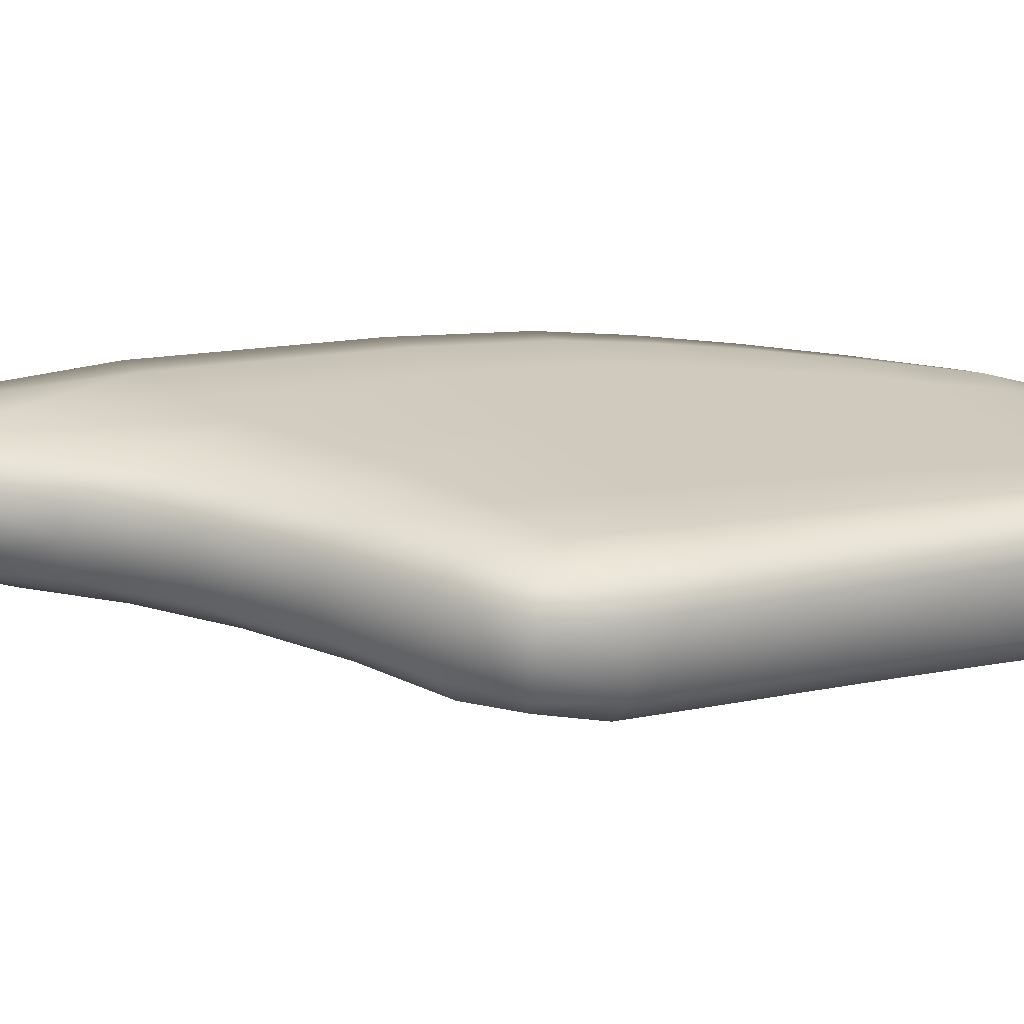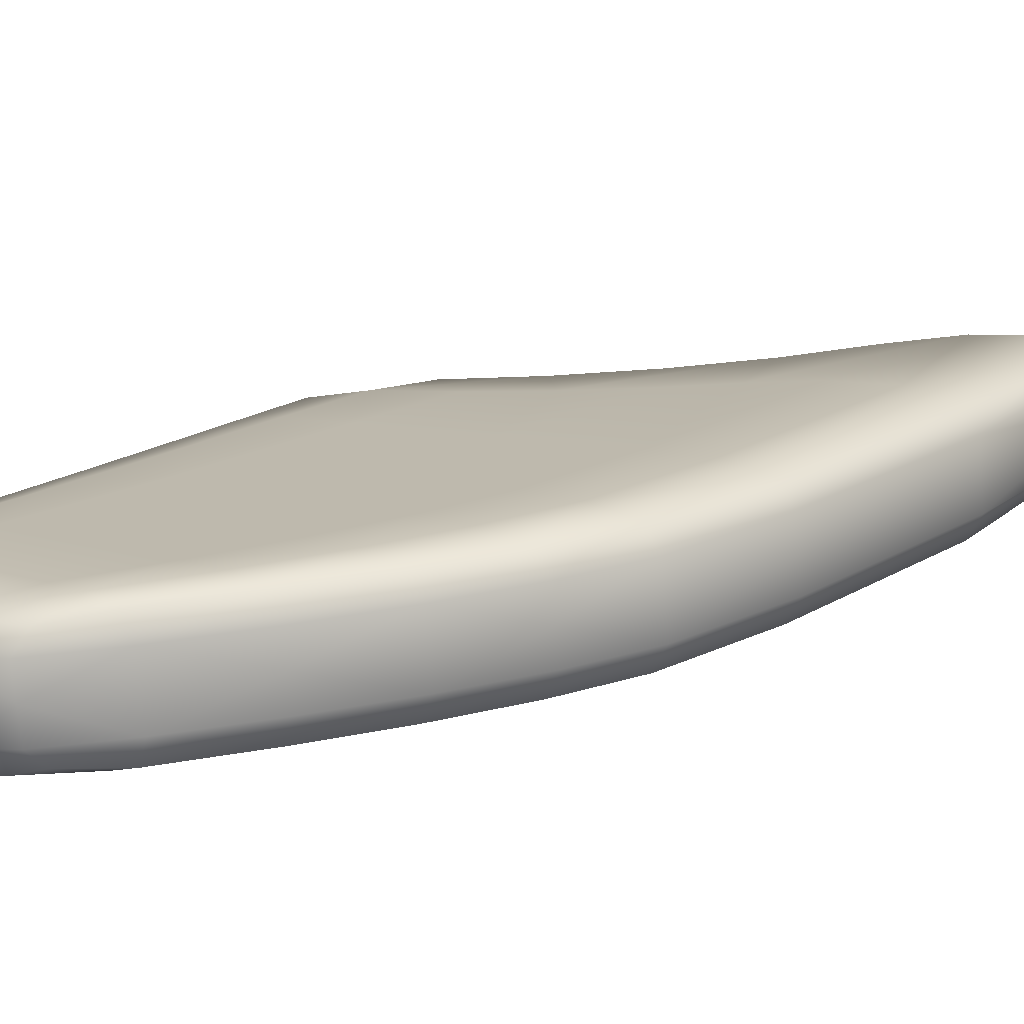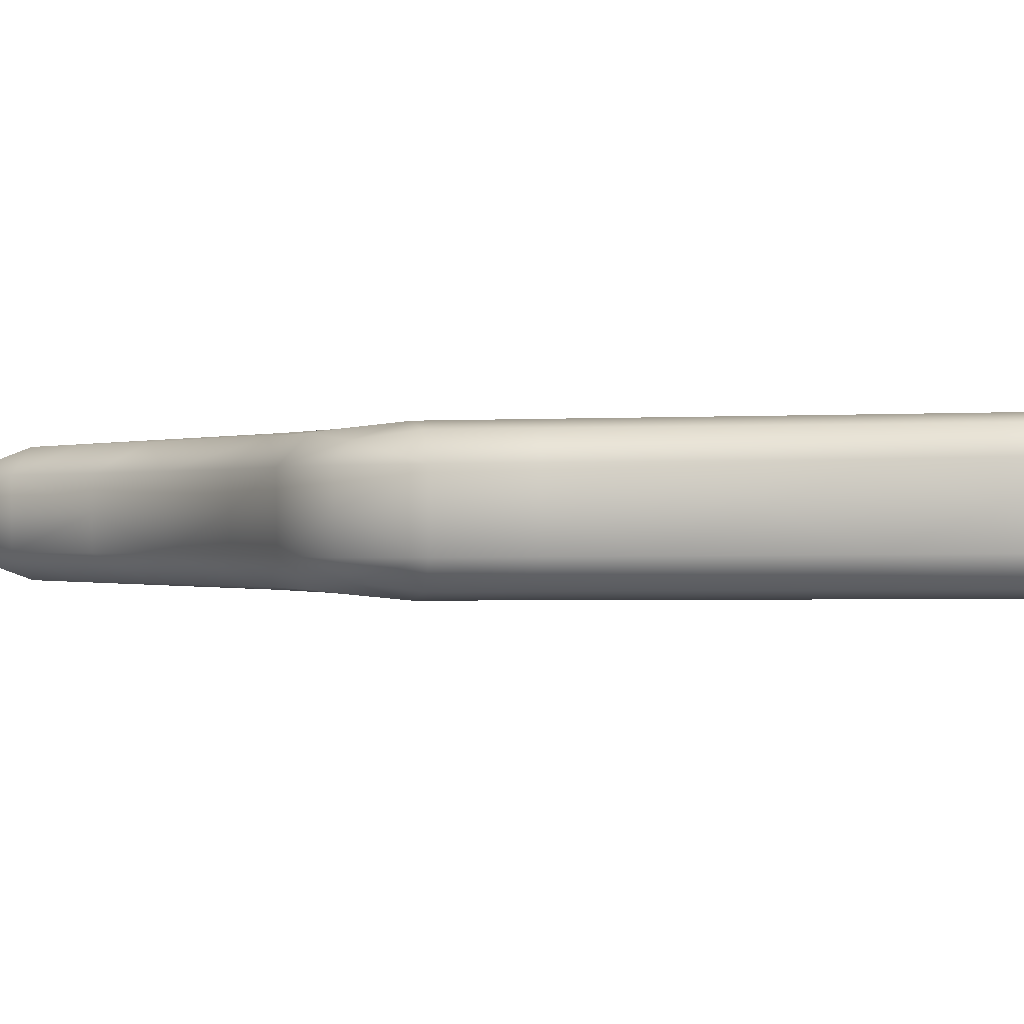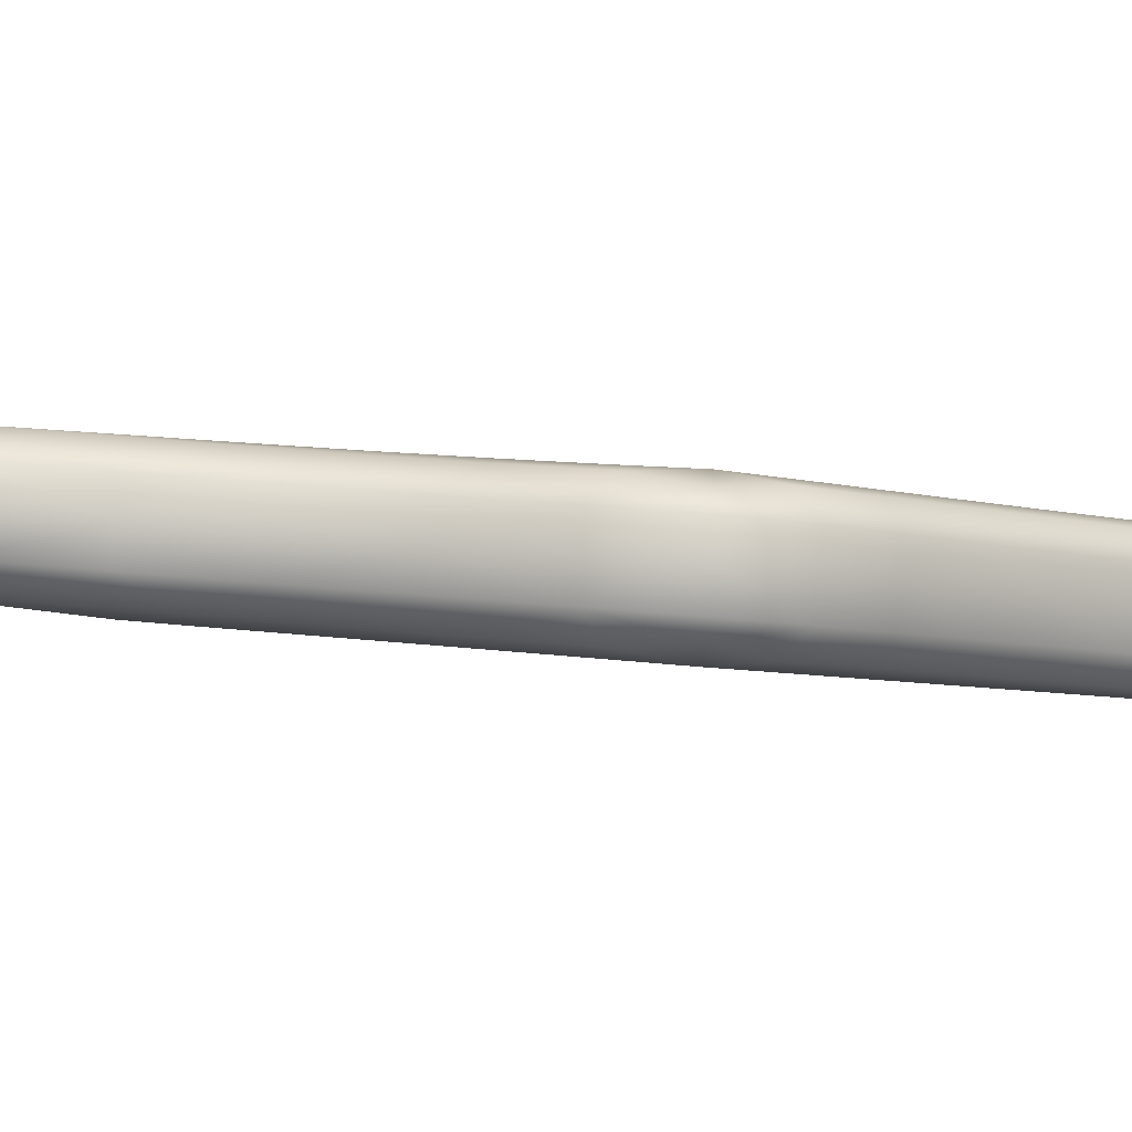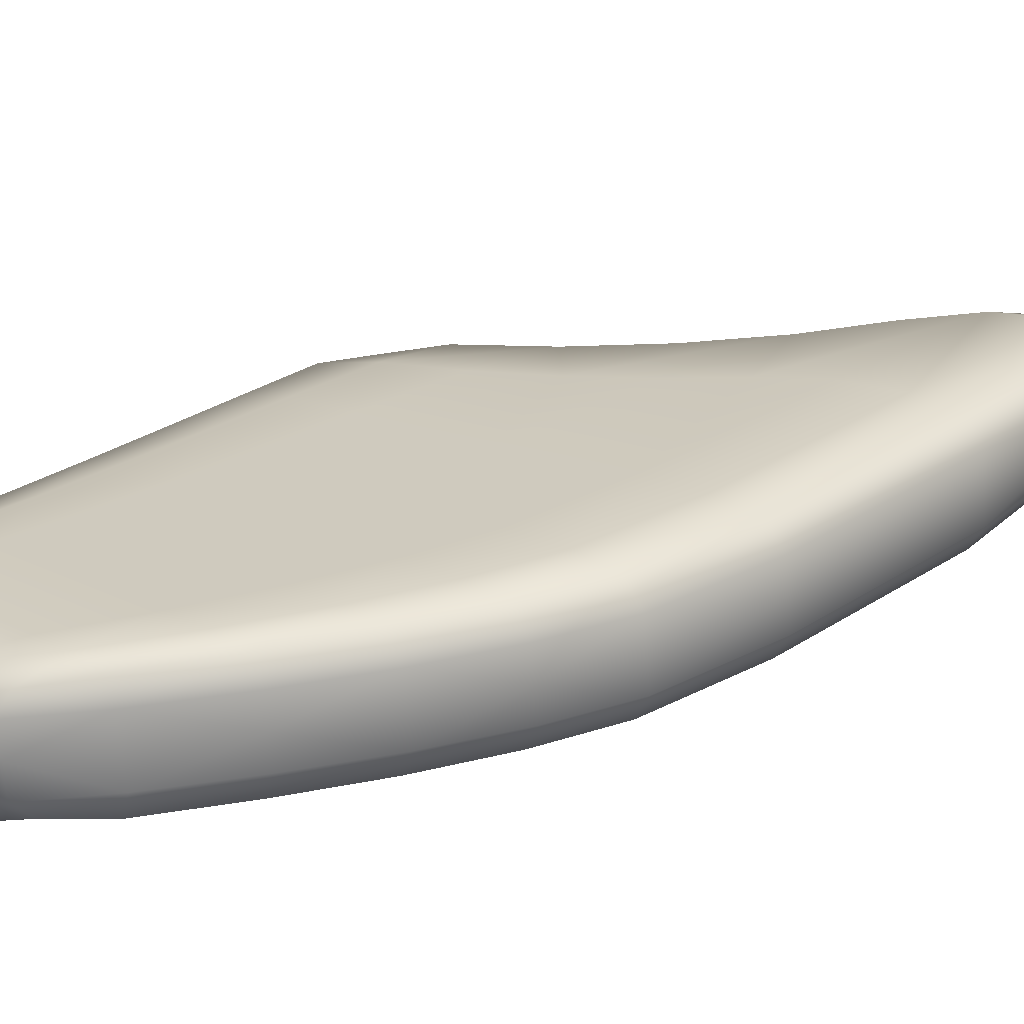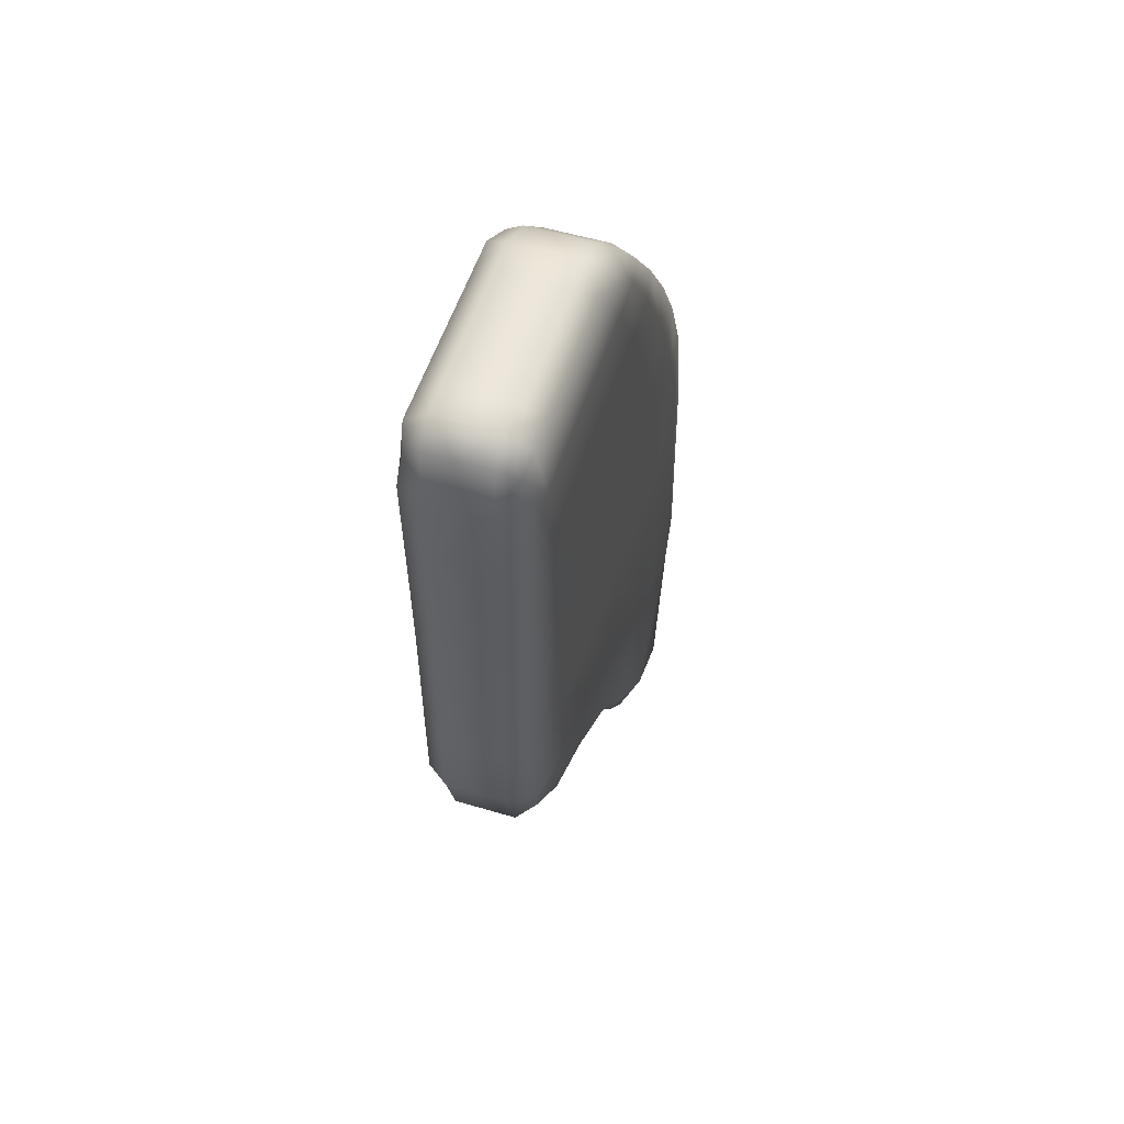
<metadata>
{"format":"obj","ext":"obj","renderer":"f3d","projection":"perspective","resolution":1024,"background":"white","views":[{"elev":16.9,"azim":-114.8,"up":"+Y"},{"elev":20.4,"azim":41.0,"up":"+Y"},{"elev":-6.4,"azim":-84.3,"up":"+Y"},{"elev":-6.0,"azim":-132.0,"up":"+Y"},{"elev":28.8,"azim":43.7,"up":"+Y"},{"elev":53.7,"azim":-65.9,"up":"+Z"}]}
</metadata>
<code>
v  1.43 0.1809 -0.1851
v  1.358 0.1959 0.02215
v  1.577 0.2517 -0.04125
v  1.607 0.2253 -0.3242
v  1.35 0.1942 0.3305
v  1.546 0.2472 0.3147
v  1.811 0.2775 0.2901
v  1.868 0.2852 -0.1395
v  1.922 0.2617 -0.4962
v  2.151 0.3178 -0.2651
v  2.221 0.2964 -0.716
v  2.074 0.3075 0.2587
v  2.331 0.3369 0.2228
v  2.412 0.348 -0.4089
v  2.483 0.3269 -0.9675
v  2.64 0.3744 -0.5616
v  2.687 0.3509 -1.235
v  2.58 0.3654 0.1846
v  2.827 0.3937 0.1552
v  2.863 0.4002 -0.6795
v  2.882 0.3738 -1.441
v  3.111 0.4286 -0.7188
v  3.121 0.4012 -1.51
v  3.081 0.4227 0.1453
v  3.277 0.4144 0.1452
v  3.31 0.4206 -0.7188
v  3.267 0.3934 -1.305
v  1.344 0.1927 0.6283
v  1.526 0.2441 0.6283
v  1.337 0.1911 0.9207
v  1.507 0.2411 0.9208
v  1.738 0.2674 0.9208
v  1.773 0.2722 0.6283
v  2.02 0.3004 0.6283
v  1.968 0.2937 0.9208
v  2.199 0.32 0.9208
v  2.267 0.3285 0.6283
v  2.513 0.3566 0.6283
v  2.43 0.3463 0.9208
v  2.661 0.3726 0.9208
v  2.76 0.3848 0.6283
v  3.007 0.4129 0.6283
v  2.891 0.3989 0.9208
v  3.068 0.3884 0.9207
v  3.195 0.4038 0.6283
v  1.326 0.1889 1.213
v  1.479 0.2371 1.213
v  1.312 0.1866 1.506
v  1.446 0.2326 1.506
v  1.631 0.2536 1.506
v  1.689 0.261 1.213
v  1.898 0.2849 1.213
v  1.815 0.2746 1.506
v  1.999 0.2956 1.506
v  2.108 0.3088 1.213
v  2.318 0.3327 1.213
v  2.183 0.3166 1.506
v  2.367 0.3376 1.506
v  2.527 0.3566 1.213
v  2.737 0.3805 1.213
v  2.551 0.3585 1.506
v  2.693 0.344 1.506
v  2.897 0.3681 1.213
v  1.298 0.1842 1.798
v  1.411 0.2277 1.798
v  1.318 0.1621 1.961
v  1.387 0.1938 2.018
v  1.52 0.2089 2.018
v  1.567 0.2455 1.798
v  1.722 0.2632 1.798
v  1.652 0.224 2.018
v  1.785 0.2391 2.018
v  1.877 0.2809 1.798
v  2.033 0.2986 1.798
v  1.917 0.2542 2.018
v  2.05 0.2693 2.018
v  2.188 0.3163 1.798
v  2.343 0.334 1.798
v  2.182 0.2844 2.018
v  2.307 0.275 1.961
v  2.463 0.317 1.798
v  1.473 -0.1958 -0.1861
v  1.655 -0.1985 -0.3253
v  1.632 -0.2326 -0.04258
v  1.407 -0.2278 0.02098
v  1.971 -0.1621 -0.4973
v  1.924 -0.1991 -0.1409
v  1.866 -0.2068 0.2888
v  1.602 -0.2371 0.3134
v  1.399 -0.2296 0.3293
v  2.27 -0.1274 -0.7172
v  2.206 -0.1665 -0.2665
v  2.531 -0.09684 -0.9687
v  2.467 -0.1364 -0.4102
v  2.386 -0.1474 0.2215
v  2.129 -0.1768 0.2574
v  2.735 -0.07291 -1.236
v  2.695 -0.11 -0.5629
v  2.931 -0.05001 -1.442
v  2.919 -0.08415 -0.6808
v  2.882 -0.09058 0.1538
v  2.635 -0.1189 0.1833
v  3.169 -0.02259 -1.511
v  3.167 -0.05576 -0.7201
v  3.31 0.01669 -1.306
v  3.358 -0.003231 -0.72
v  3.326 -0.009364 0.1441
v  3.136 -0.06161 0.144
v  1.581 -0.2402 0.627
v  1.393 -0.2311 0.6271
v  1.828 -0.2121 0.627
v  1.793 -0.2169 0.9195
v  1.562 -0.2432 0.9195
v  1.386 -0.2327 0.9196
v  2.075 -0.184 0.627
v  2.322 -0.1558 0.627
v  2.254 -0.1643 0.9195
v  2.024 -0.1906 0.9195
v  2.569 -0.1277 0.627
v  2.815 -0.09954 0.627
v  2.716 -0.1117 0.9195
v  2.485 -0.138 0.9195
v  3.062 -0.0714 0.627
v  3.244 -0.02003 0.6271
v  3.116 -0.03539 0.9196
v  2.947 -0.08539 0.9195
v  1.535 -0.2472 1.212
v  1.374 -0.2348 1.212
v  1.744 -0.2233 1.212
v  1.686 -0.2308 1.504
v  1.502 -0.2518 1.504
v  1.36 -0.2372 1.505
v  1.954 -0.1994 1.212
v  2.163 -0.1755 1.212
v  2.054 -0.1888 1.504
v  1.87 -0.2098 1.504
v  2.373 -0.1516 1.212
v  2.582 -0.1277 1.212
v  2.422 -0.1468 1.504
v  2.238 -0.1678 1.504
v  2.792 -0.1038 1.212
v  2.946 -0.05564 1.212
v  2.741 -0.07976 1.505
v  2.607 -0.1258 1.504
v  1.466 -0.2566 1.797
v  1.346 -0.2396 1.797
v  1.622 -0.2389 1.797
v  1.568 -0.2149 2.016
v  1.436 -0.23 2.016
v  1.361 -0.2146 1.96
v  1.777 -0.2211 1.797
v  1.933 -0.2034 1.797
v  1.833 -0.1847 2.016
v  1.701 -0.1998 2.016
v  2.088 -0.1857 1.797
v  2.243 -0.168 1.797
v  2.098 -0.1545 2.016
v  1.966 -0.1696 2.016
v  2.399 -0.1503 1.797
v  2.512 -0.1067 1.797
v  2.35 -0.1017 1.96
v  2.231 -0.1394 2.016
v  1.626 0.1358 -0.4187
v  1.377 0.1068 -0.2186
v  1.949 0.1731 -0.6153
v  1.963 0.05203 -0.6156
v  1.64 0.01468 -0.419
v  1.391 -0.01427 -0.219
v  2.254 0.2085 -0.8665
v  2.516 0.2392 -1.154
v  2.53 0.1181 -1.154
v  2.268 0.08746 -0.8668
v  2.711 0.2623 -1.459
v  2.898 0.2843 -1.695
v  2.912 0.1632 -1.695
v  2.725 0.1412 -1.46
v  3.134 0.3113 -1.774
v  3.327 0.3326 -1.51
v  3.341 0.2116 -1.51
v  3.147 0.1903 -1.774
v  1.654 -0.1064 -0.4194
v  1.405 -0.1354 -0.2193
v  1.977 -0.06905 -0.6159
v  2.282 -0.03363 -0.8672
v  2.544 -0.002952 -1.155
v  2.739 0.02017 -1.46
v  2.925 0.04209 -1.696
v  3.161 0.06919 -1.774
v  3.354 0.09048 -1.511
v  3.386 0.3372 -0.7191
v  3.352 0.3309 0.145
v  3.366 0.2099 0.1447
v  3.399 0.2161 -0.7194
v  3.268 0.32 0.628
v  3.136 0.3042 0.9205
v  3.15 0.1831 0.9202
v  3.281 0.1989 0.6277
v  2.96 0.2833 1.213
v  2.749 0.2585 1.505
v  2.763 0.1374 1.505
v  2.974 0.1622 1.213
v  2.513 0.2307 1.798
v  2.294 0.2051 2.017
v  2.308 0.08407 2.017
v  2.526 0.1096 1.798
v  3.413 0.095 -0.7198
v  3.379 0.08877 0.1443
v  3.295 0.07782 0.6273
v  3.163 0.06199 0.9198
v  2.988 0.04114 1.212
v  2.777 0.0163 1.505
v  2.54 -0.01149 1.797
v  2.322 -0.03701 2.017
v  2.138 0.1872 2.09
v  2.013 0.1729 2.09
v  2.027 0.05183 2.09
v  2.152 0.06607 2.09
v  1.888 0.1587 2.09
v  1.763 0.1444 2.09
v  1.777 0.02335 2.09
v  1.902 0.03759 2.09
v  1.638 0.1302 2.09
v  1.514 0.116 2.09
v  1.527 -0.005123 2.09
v  1.652 0.009116 2.09
v  1.389 0.1017 2.09
v  1.297 0.09141 2.017
v  1.31 -0.02967 2.017
v  1.403 -0.01936 2.09
v  2.166 -0.05501 2.09
v  2.041 -0.06925 2.09
v  1.916 -0.08349 2.09
v  1.791 -0.09773 2.09
v  1.666 -0.112 2.09
v  1.541 -0.1262 2.09
v  1.416 -0.1404 2.09
v  1.324 -0.1508 2.017
v  1.27 0.08895 1.798
v  1.276 0.09049 1.505
v  1.29 -0.03059 1.505
v  1.283 -0.03213 1.798
v  1.284 0.09216 1.213
v  1.29 0.0937 0.9205
v  1.304 -0.02738 0.9202
v  1.297 -0.02892 1.213
v  1.293 0.09486 0.628
v  1.294 0.09579 0.3355
v  1.308 -0.02529 0.3352
v  1.307 -0.02622 0.6277
v  1.294 0.09663 0.04306
v  1.308 -0.02445 0.04272
v  1.297 -0.1532 1.797
v  1.304 -0.1517 1.505
v  1.311 -0.15 1.212
v  1.318 -0.1485 0.9198
v  1.321 -0.1473 0.6273
v  1.322 -0.1464 0.3349
v  1.322 -0.1455 0.04239
g Box001
f 1 2 3 4
f 5 6 3 2
f 7 8 3 6
f 9 4 3 8
f 9 8 10 11
f 7 12 10 8
f 13 14 10 12
f 15 11 10 14
f 15 14 16 17
f 13 18 16 14
f 19 20 16 18
f 21 17 16 20
f 21 20 22 23
f 19 24 22 20
f 25 26 22 24
f 27 23 22 26
f 5 28 29 6
f 30 31 29 28
f 32 33 29 31
f 7 6 29 33
f 7 33 34 12
f 32 35 34 33
f 36 37 34 35
f 13 12 34 37
f 13 37 38 18
f 36 39 38 37
f 40 41 38 39
f 19 18 38 41
f 19 41 42 24
f 40 43 42 41
f 44 45 42 43
f 25 24 42 45
f 30 46 47 31
f 48 49 47 46
f 50 51 47 49
f 32 31 47 51
f 32 51 52 35
f 50 53 52 51
f 54 55 52 53
f 36 35 52 55
f 36 55 56 39
f 54 57 56 55
f 58 59 56 57
f 40 39 56 59
f 40 59 60 43
f 58 61 60 59
f 62 63 60 61
f 44 43 60 63
f 48 64 65 49
f 66 67 65 64
f 68 69 65 67
f 50 49 65 69
f 50 69 70 53
f 68 71 70 69
f 72 73 70 71
f 54 53 70 73
f 54 73 74 57
f 72 75 74 73
f 76 77 74 75
f 58 57 74 77
f 58 77 78 61
f 76 79 78 77
f 80 81 78 79
f 62 61 78 81
f 82 83 84 85
f 86 87 84 83
f 88 89 84 87
f 90 85 84 89
f 86 91 92 87
f 93 94 92 91
f 95 96 92 94
f 88 87 92 96
f 93 97 98 94
f 99 100 98 97
f 101 102 98 100
f 95 94 98 102
f 99 103 104 100
f 105 106 104 103
f 107 108 104 106
f 101 100 104 108
f 90 89 109 110
f 88 111 109 89
f 112 113 109 111
f 114 110 109 113
f 88 96 115 111
f 95 116 115 96
f 117 118 115 116
f 112 111 115 118
f 95 102 119 116
f 101 120 119 102
f 121 122 119 120
f 117 116 119 122
f 101 108 123 120
f 107 124 123 108
f 125 126 123 124
f 121 120 123 126
f 114 113 127 128
f 112 129 127 113
f 130 131 127 129
f 132 128 127 131
f 112 118 133 129
f 117 134 133 118
f 135 136 133 134
f 130 129 133 136
f 117 122 137 134
f 121 138 137 122
f 139 140 137 138
f 135 134 137 140
f 121 126 141 138
f 125 142 141 126
f 143 144 141 142
f 139 138 141 144
f 132 131 145 146
f 130 147 145 131
f 148 149 145 147
f 150 146 145 149
f 130 136 151 147
f 135 152 151 136
f 153 154 151 152
f 148 147 151 154
f 135 140 155 152
f 139 156 155 140
f 157 158 155 156
f 153 152 155 158
f 139 144 159 156
f 143 160 159 144
f 161 162 159 160
f 157 156 159 162
f 1 4 163 164
f 9 165 163 4
f 166 167 163 165
f 168 164 163 167
f 9 11 169 165
f 15 170 169 11
f 171 172 169 170
f 166 165 169 172
f 15 17 173 170
f 21 174 173 17
f 175 176 173 174
f 171 170 173 176
f 21 23 177 174
f 27 178 177 23
f 179 180 177 178
f 175 174 177 180
f 168 167 181 182
f 166 183 181 167
f 86 83 181 183
f 82 182 181 83
f 166 172 184 183
f 171 185 184 172
f 93 91 184 185
f 86 183 184 91
f 171 176 186 185
f 175 187 186 176
f 99 97 186 187
f 93 185 186 97
f 175 180 188 187
f 179 189 188 180
f 105 103 188 189
f 99 187 188 103
f 27 26 190 178
f 25 191 190 26
f 192 193 190 191
f 179 178 190 193
f 25 45 194 191
f 44 195 194 45
f 196 197 194 195
f 192 191 194 197
f 44 63 198 195
f 62 199 198 63
f 200 201 198 199
f 196 195 198 201
f 62 81 202 199
f 80 203 202 81
f 204 205 202 203
f 200 199 202 205
f 179 193 206 189
f 192 207 206 193
f 107 106 206 207
f 105 189 206 106
f 192 197 208 207
f 196 209 208 197
f 125 124 208 209
f 107 207 208 124
f 196 201 210 209
f 200 211 210 201
f 143 142 210 211
f 125 209 210 142
f 200 205 212 211
f 204 213 212 205
f 161 160 212 213
f 143 211 212 160
f 80 79 214 203
f 76 215 214 79
f 216 217 214 215
f 204 203 214 217
f 76 75 218 215
f 72 219 218 75
f 220 221 218 219
f 216 215 218 221
f 72 71 222 219
f 68 223 222 71
f 224 225 222 223
f 220 219 222 225
f 68 67 226 223
f 66 227 226 67
f 228 229 226 227
f 224 223 226 229
f 204 217 230 213
f 216 231 230 217
f 157 162 230 231
f 161 213 230 162
f 216 221 232 231
f 220 233 232 221
f 153 158 232 233
f 157 231 232 158
f 220 225 234 233
f 224 235 234 225
f 148 154 234 235
f 153 233 234 154
f 224 229 236 235
f 228 237 236 229
f 150 149 236 237
f 148 235 236 149
f 66 64 238 227
f 48 239 238 64
f 240 241 238 239
f 228 227 238 241
f 48 46 242 239
f 30 243 242 46
f 244 245 242 243
f 240 239 242 245
f 30 28 246 243
f 5 247 246 28
f 248 249 246 247
f 244 243 246 249
f 5 2 250 247
f 1 164 250 2
f 168 251 250 164
f 248 247 250 251
f 228 241 252 237
f 240 253 252 241
f 132 146 252 253
f 150 237 252 146
f 240 245 254 253
f 244 255 254 245
f 114 128 254 255
f 132 253 254 128
f 244 249 256 255
f 248 257 256 249
f 90 110 256 257
f 114 255 256 110
f 248 251 258 257
f 168 182 258 251
f 82 85 258 182
f 90 257 258 85

</code>
